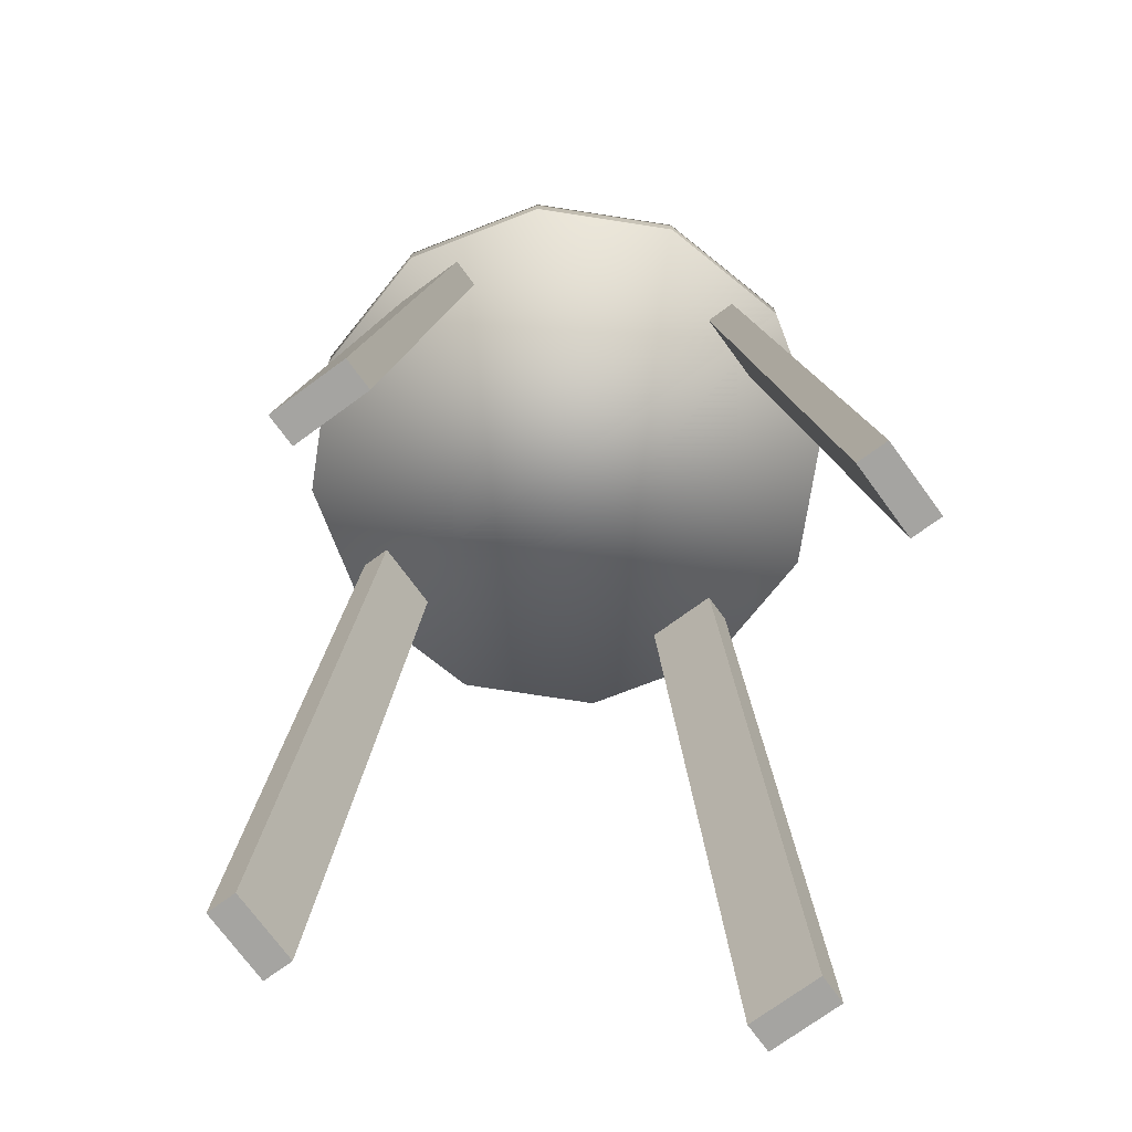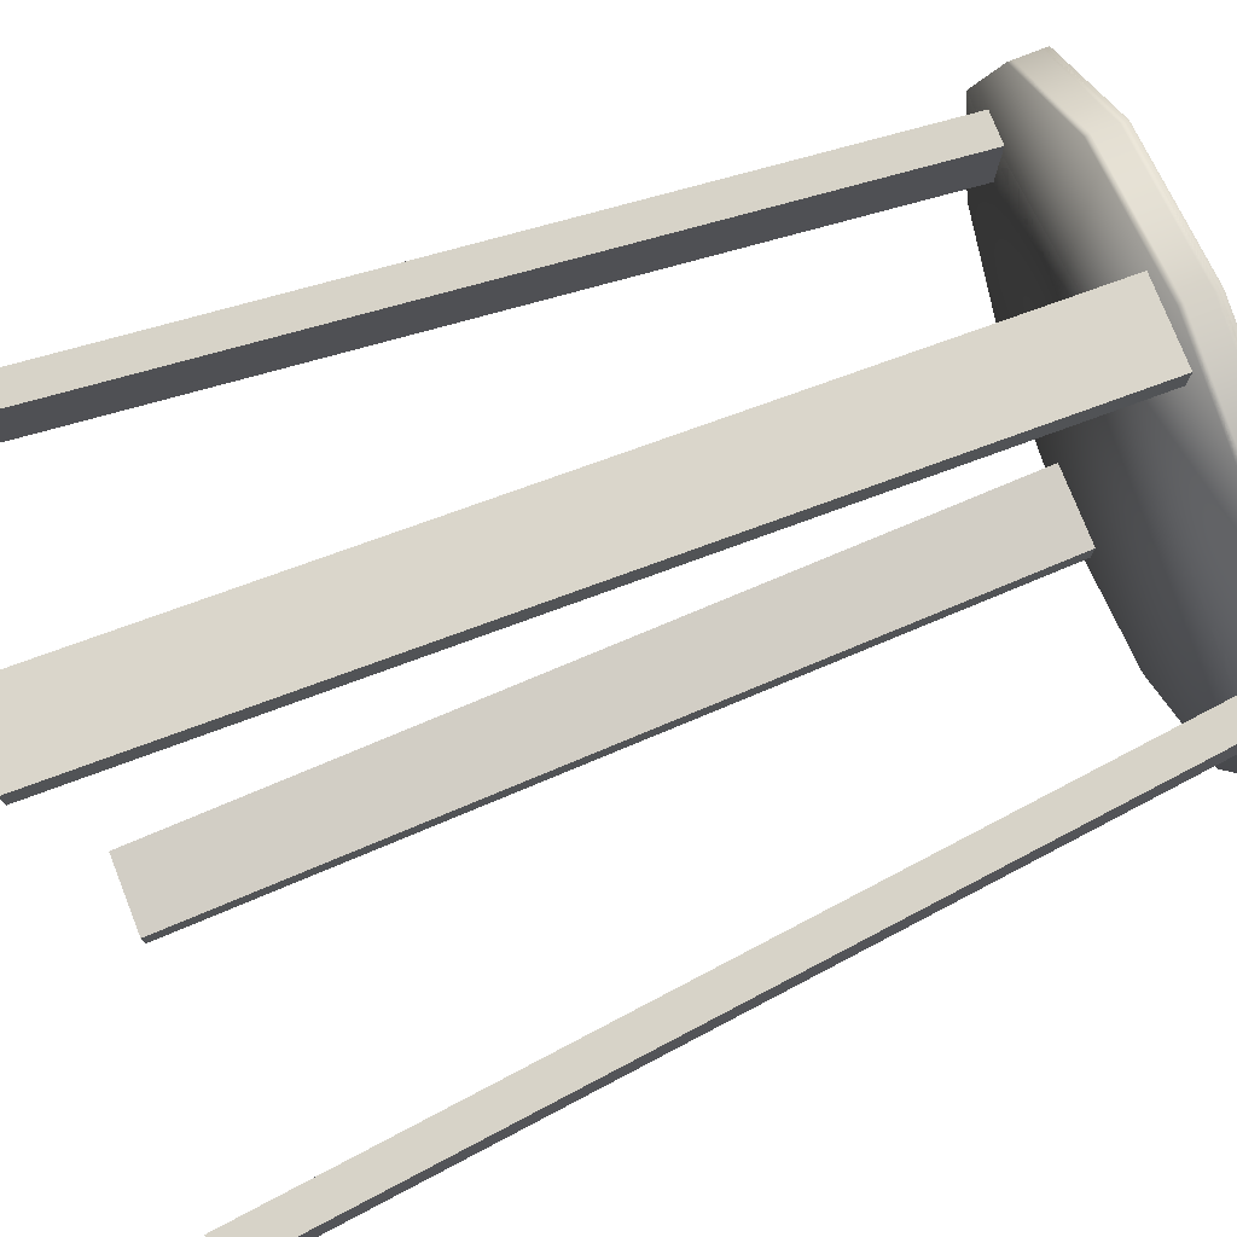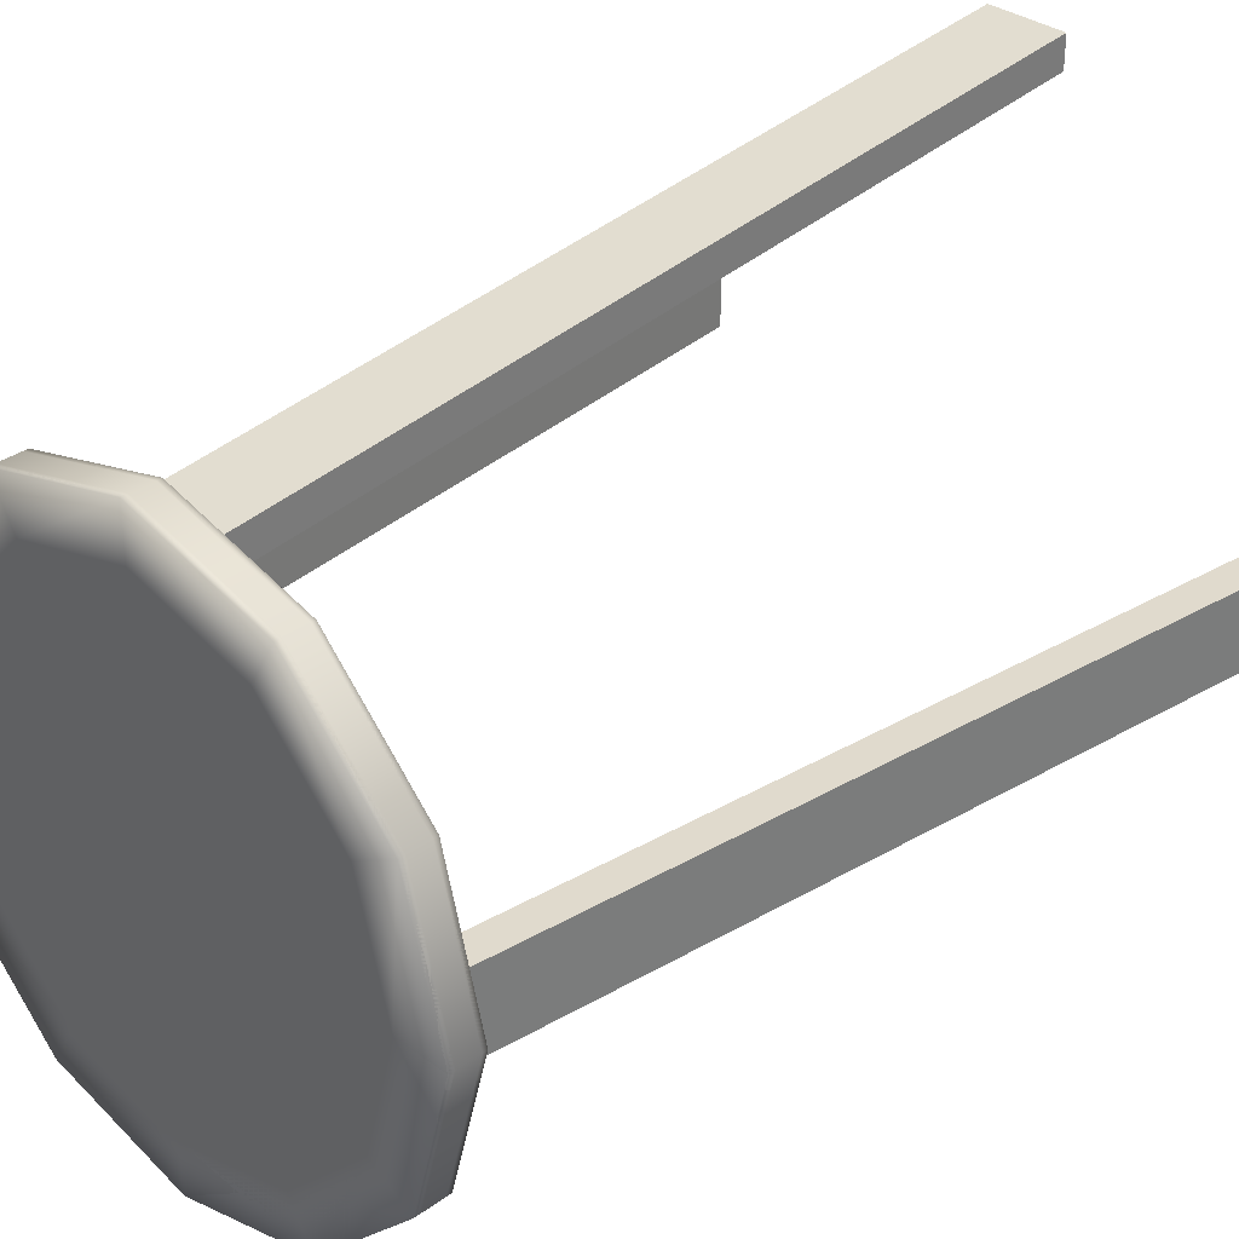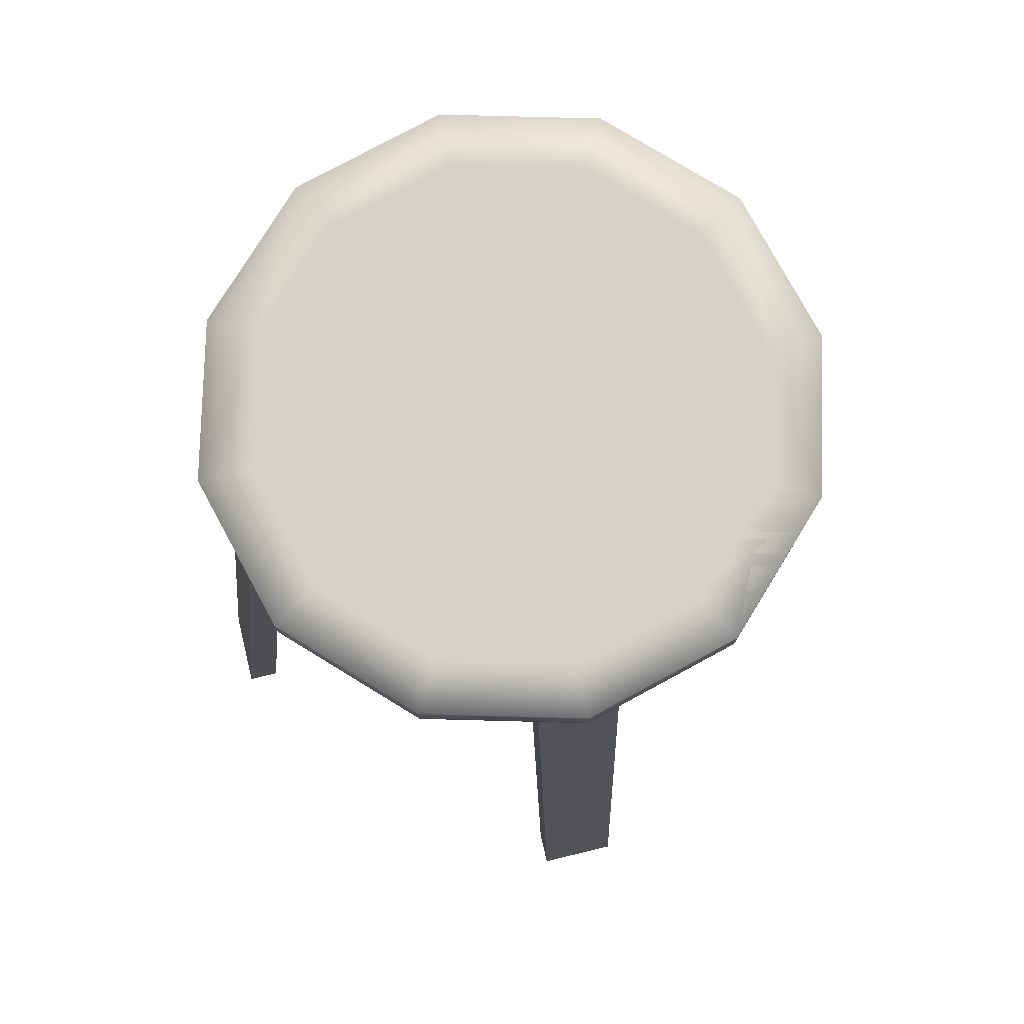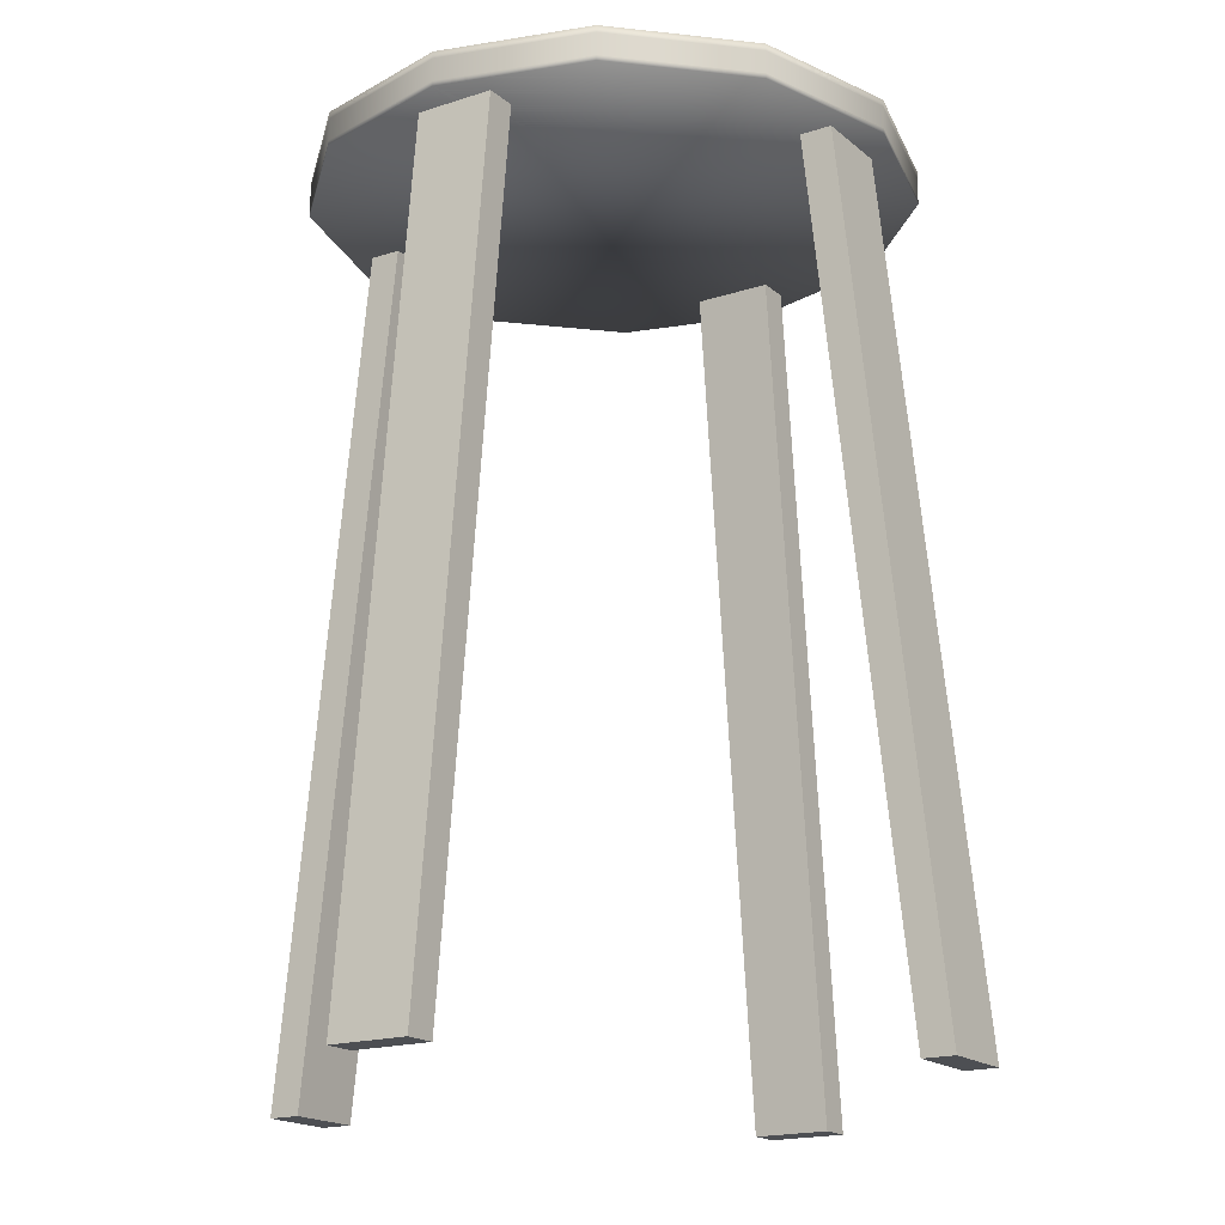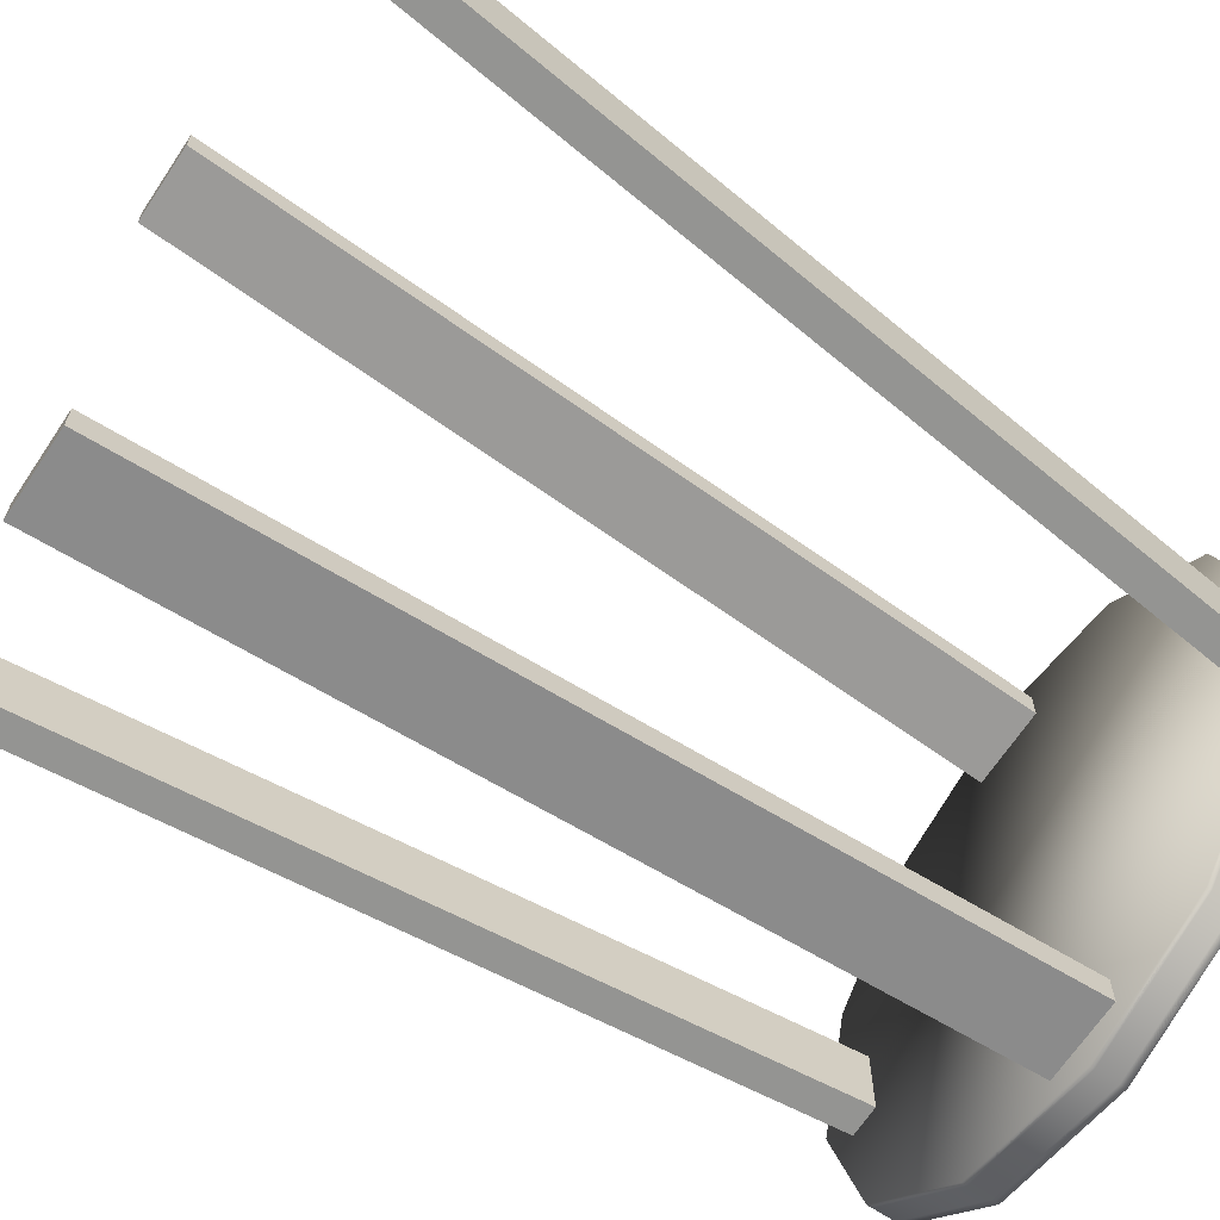
<metadata>
{"format":"obj","ext":"obj","renderer":"f3d","projection":"perspective","resolution":1024,"background":"white","views":[{"elev":-73.2,"azim":-143.8,"up":"+Y"},{"elev":76.9,"azim":68.5,"up":"+Z"},{"elev":33.1,"azim":-134.7,"up":"+Z"},{"elev":77.5,"azim":166.5,"up":"+Y"},{"elev":-17.8,"azim":-57.3,"up":"+Y"},{"elev":-66.9,"azim":56.4,"up":"+Z"}]}
</metadata>
<code>
o Cube.001
v -0.1473 -1.832 -2.97
v -1.155 -1.832 -2.559
v -1.155 -1.832 -2.97
v -1.155 9.146 -1.801
v -0.1473 9.146 -1.391
v -0.1473 9.146 -1.801
v -0.1473 -1.832 -2.559
v -1.155 9.146 -1.391
v -1.155 -1.832 5.614
v -0.1473 -1.832 6.024
v -1.155 -1.832 6.024
v -1.155 9.146 4.855
v -0.1473 9.146 4.445
v -1.155 9.146 4.445
v -0.1473 -1.832 5.614
v -0.1473 9.146 4.855
v 3.846 -1.832 1.023
v 3.435 -1.832 2.031
v 3.435 -1.832 1.023
v 2.677 9.146 1.023
v 2.266 9.146 2.031
v 2.677 9.146 2.031
v 3.846 -1.832 2.031
v 2.266 9.146 1.023
v -5.148 -1.832 1.023
v -4.738 -1.832 2.031
v -5.148 -1.832 2.031
v -3.979 9.146 1.023
v -3.569 9.146 2.031
v -3.569 9.146 1.023
v -3.979 9.146 2.031
v -4.738 -1.832 1.023
v -0.6512 9.486 -2.24
v 1.232 9.399 -1.735
v -0.6512 9.399 -2.24
v 1.232 9.486 -1.735
v 2.611 9.399 -0.3564
v 2.611 9.486 -0.3564
v 3.116 9.399 1.527
v 3.116 9.486 1.527
v 2.611 9.399 3.411
v 2.611 9.486 3.411
v 1.232 9.399 4.789
v 1.232 9.486 4.789
v -0.6512 9.399 5.294
v -0.6512 9.486 5.294
v -2.535 9.399 4.789
v -2.535 9.486 4.789
v -3.913 9.399 3.411
v -3.913 9.486 3.411
v -4.418 9.399 1.527
v -4.418 9.486 1.527
v -3.913 9.399 -0.3564
v 2.039 9.486 3.08
v -2.535 9.486 -1.735
v -2.535 9.399 -1.735
v -3.913 9.486 -0.3564
v -4.418 9.047 1.527
v -3.913 9.047 -0.3564
v 3.116 9.047 1.527
v -2.535 9.113 -1.735
v -3.913 9.113 -0.3564
v -0.6512 9.113 -2.24
v -4.418 9.113 1.527
v -3.913 9.113 3.411
v -2.535 9.113 4.789
v -0.6512 9.113 5.294
v 1.232 9.113 4.789
v 2.611 9.113 3.411
v 3.116 9.113 1.527
v 2.611 9.113 -0.3564
v 1.232 9.113 -1.735
v 1.232 9.047 -1.735
v -0.6512 9.047 -2.24
v 2.611 9.047 -0.3564
v 2.611 9.047 3.411
v 1.232 9.047 4.789
v -0.6512 9.047 5.294
v -2.535 9.047 4.789
v -3.913 9.047 3.411
v -2.535 9.047 -1.735
v 2.455 9.486 1.527
v 2.039 9.486 -0.02601
v -3.341 9.486 -0.02601
v -0.6512 9.486 -1.579
v 0.902 9.486 -1.163
v -2.204 9.486 -1.163
v -3.341 9.486 3.08
v -3.757 9.486 1.527
v -2.204 9.486 4.217
v -0.6512 9.486 4.633
v 0.902 9.486 4.217
v 1.232 9.399 4.789
v -0.6512 9.486 5.294
v -0.6512 9.399 5.294
v 2.611 9.399 3.411
v 1.232 9.486 4.789
v 2.611 9.486 3.411
v 2.611 9.399 -0.3564
v 1.232 9.399 -1.735
v 2.611 9.486 -0.3564
v -0.6512 9.399 -2.24
v 1.232 9.486 -1.735
v -2.535 9.399 -1.735
v -0.6512 9.486 -2.24
v -3.913 9.399 -0.3564
v -2.535 9.486 -1.735
v -3.913 9.486 -0.3564
v -3.913 9.399 3.411
v 2.039 9.486 -0.02601
v -2.535 9.486 4.789
v -2.535 9.399 4.789
v -3.913 9.486 3.411
v 2.611 9.047 3.411
v -2.535 9.113 4.789
v -3.913 9.113 3.411
v -0.6512 9.113 5.294
v -3.913 9.113 -0.3564
v -2.535 9.113 -1.735
v -0.6512 9.113 -2.24
v 1.232 9.113 -1.735
v 2.611 9.113 -0.3564
v 2.611 9.113 3.411
v 1.232 9.113 4.789
v 1.232 9.047 4.789
v -0.6512 9.047 5.294
v 2.611 9.047 -0.3564
v 1.232 9.047 -1.735
v -0.6512 9.047 -2.24
v -2.535 9.047 -1.735
v -3.913 9.047 -0.3564
v -3.913 9.047 3.411
v -2.535 9.047 4.789
v -3.341 9.486 3.08
v -2.204 9.486 4.217
v 2.039 9.486 3.08
v -0.6512 9.486 4.633
v 0.902 9.486 4.217
v -3.341 9.486 -0.02601
v -2.204 9.486 -1.163
v -0.6512 9.486 -1.579
v 0.902 9.486 -1.163
f 26 31 27
f 6 3 4
f 28 32 25
f 7 3 1
f 16 14 12
f 16 11 10
f 20 19 24
f 22 18 23
f 24 22 20
f 22 17 20
f 4 2 8
f 12 9 11
f 31 30 28
f 31 25 27
f 6 7 1
f 15 16 10
f 8 6 4
f 8 7 5
f 32 29 26
f 32 27 25
f 24 18 21
f 23 19 17
f 9 13 15
f 15 11 9
f 26 29 31
f 6 1 3
f 28 30 32
f 7 2 3
f 16 13 14
f 16 12 11
f 20 17 19
f 22 21 18
f 24 21 22
f 22 23 17
f 4 3 2
f 12 14 9
f 31 29 30
f 31 28 25
f 6 5 7
f 15 13 16
f 8 5 6
f 8 2 7
f 32 30 29
f 32 26 27
f 24 19 18
f 23 18 19
f 9 14 13
f 15 10 11
f 93 117 124
f 89 113 134
f 99 70 122
f 100 122 121
f 102 121 120
f 104 120 119
f 106 119 118
f 51 118 64
f 109 64 116
f 95 115 117
f 112 116 115
f 123 125 114
f 111 109 112
f 94 112 95
f 70 114 60
f 113 51 109
f 52 106 51
f 108 104 106
f 40 136 98
f 105 100 102
f 103 99 100
f 50 89 52
f 40 96 39
f 98 93 96
f 97 95 93
f 122 60 127
f 121 127 128
f 120 128 129
f 119 129 130
f 118 130 131
f 64 131 58
f 116 58 132
f 117 133 126
f 115 132 133
f 124 126 125
f 69 60 70
f 68 76 69
f 67 77 68
f 66 78 67
f 65 79 66
f 64 80 65
f 62 58 64
f 63 81 61
f 61 59 62
f 110 40 101
f 139 82 110
f 141 103 105
f 40 54 42
f 36 85 86
f 135 94 137
f 138 94 97
f 89 57 52
f 84 55 57
f 92 46 44
f 58 114 132
f 89 136 82
f 51 65 49
f 53 64 51
f 35 61 56
f 56 62 53
f 101 39 99
f 55 53 57
f 33 56 55
f 107 102 104
f 57 51 52
f 52 49 50
f 40 83 82
f 48 45 46
f 46 43 44
f 87 33 55
f 42 39 40
f 40 37 38
f 38 34 36
f 36 35 33
f 39 123 70
f 96 124 123
f 70 75 71
f 44 41 42
f 50 47 48
f 49 66 47
f 47 67 45
f 45 68 43
f 43 69 41
f 41 70 39
f 39 71 37
f 37 72 34
f 34 63 35
f 72 74 63
f 134 135 136
f 142 101 103
f 46 90 48
f 108 140 107
f 80 60 76
f 54 44 42
f 48 88 50
f 38 86 83
f 75 58 59
f 136 97 98
f 107 141 105
f 82 88 54
f 81 74 73
f 73 75 81
f 81 75 59
f 76 77 79
f 77 78 79
f 79 80 76
f 83 86 87
f 86 85 87
f 87 84 83
f 60 131 127
f 88 90 92
f 90 91 92
f 92 54 88
f 125 126 133
f 133 132 125
f 125 132 114
f 134 111 135
f 131 130 128
f 130 129 128
f 128 127 131
f 137 138 135
f 138 136 135
f 84 82 83
f 89 108 52
f 110 142 139
f 142 141 140
f 139 142 140
f 71 73 72
f 93 95 117
f 89 52 113
f 99 39 70
f 100 99 122
f 102 100 121
f 104 102 120
f 106 104 119
f 51 106 118
f 109 51 64
f 95 112 115
f 112 109 116
f 123 124 125
f 111 113 109
f 94 111 112
f 70 123 114
f 113 52 51
f 52 108 106
f 108 107 104
f 40 82 136
f 105 103 100
f 103 101 99
f 50 88 89
f 40 98 96
f 98 97 93
f 97 94 95
f 122 70 60
f 121 122 127
f 120 121 128
f 119 120 129
f 118 119 130
f 64 118 131
f 116 64 58
f 117 115 133
f 115 116 132
f 124 117 126
f 69 76 60
f 68 77 76
f 67 78 77
f 66 79 78
f 65 80 79
f 64 58 80
f 62 59 58
f 63 74 81
f 61 81 59
f 110 82 40
f 139 89 82
f 141 142 103
f 40 82 54
f 36 33 85
f 135 111 94
f 138 137 94
f 89 84 57
f 84 87 55
f 92 91 46
f 58 60 114
f 89 134 136
f 51 64 65
f 53 62 64
f 35 63 61
f 56 61 62
f 101 40 39
f 55 56 53
f 33 35 56
f 107 105 102
f 57 53 51
f 52 51 49
f 40 38 83
f 48 47 45
f 46 45 43
f 87 85 33
f 42 41 39
f 40 39 37
f 38 37 34
f 36 34 35
f 39 96 123
f 96 93 124
f 70 60 75
f 44 43 41
f 50 49 47
f 49 65 66
f 47 66 67
f 45 67 68
f 43 68 69
f 41 69 70
f 39 70 71
f 37 71 72
f 34 72 63
f 72 73 74
f 142 110 101
f 46 91 90
f 108 139 140
f 80 58 60
f 54 92 44
f 48 90 88
f 38 36 86
f 75 60 58
f 136 138 97
f 107 140 141
f 82 89 88
f 60 58 131
f 134 113 111
f 84 89 82
f 89 139 108
f 71 75 73

</code>
